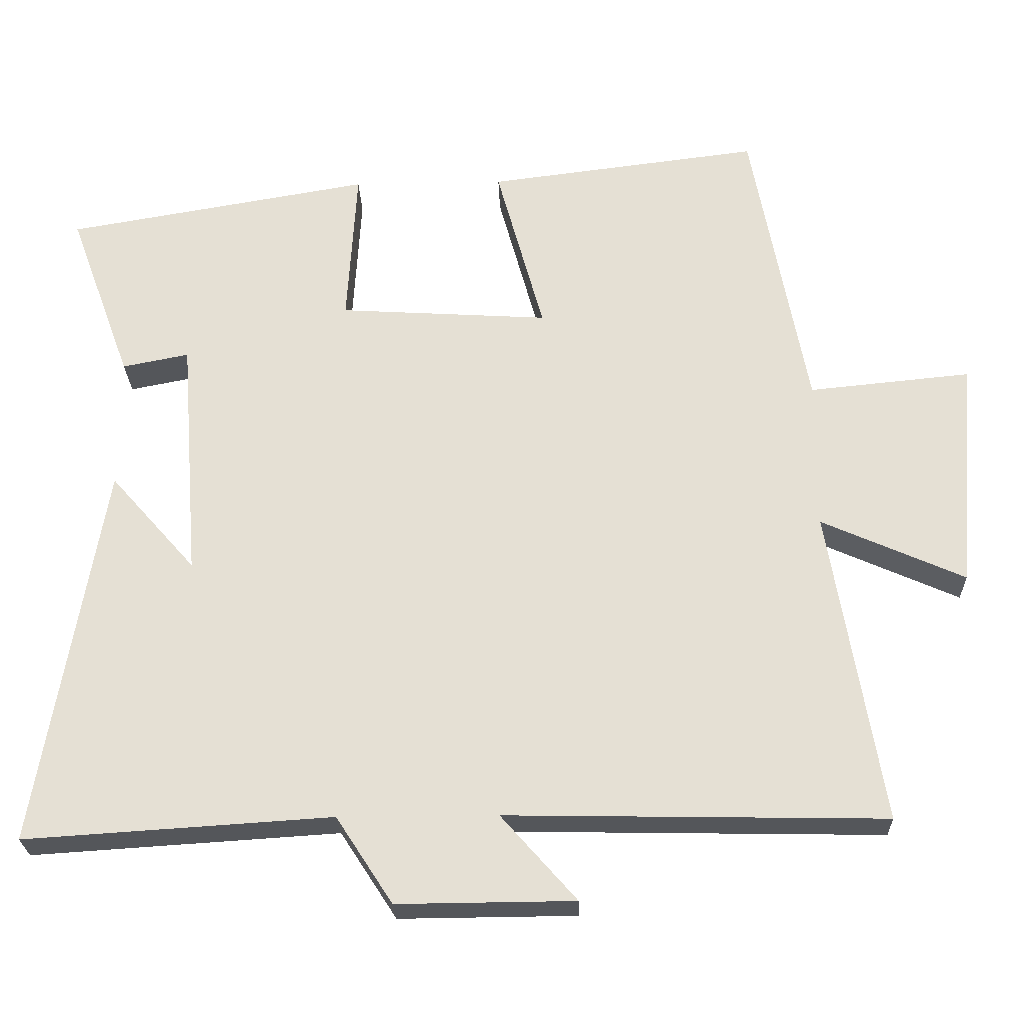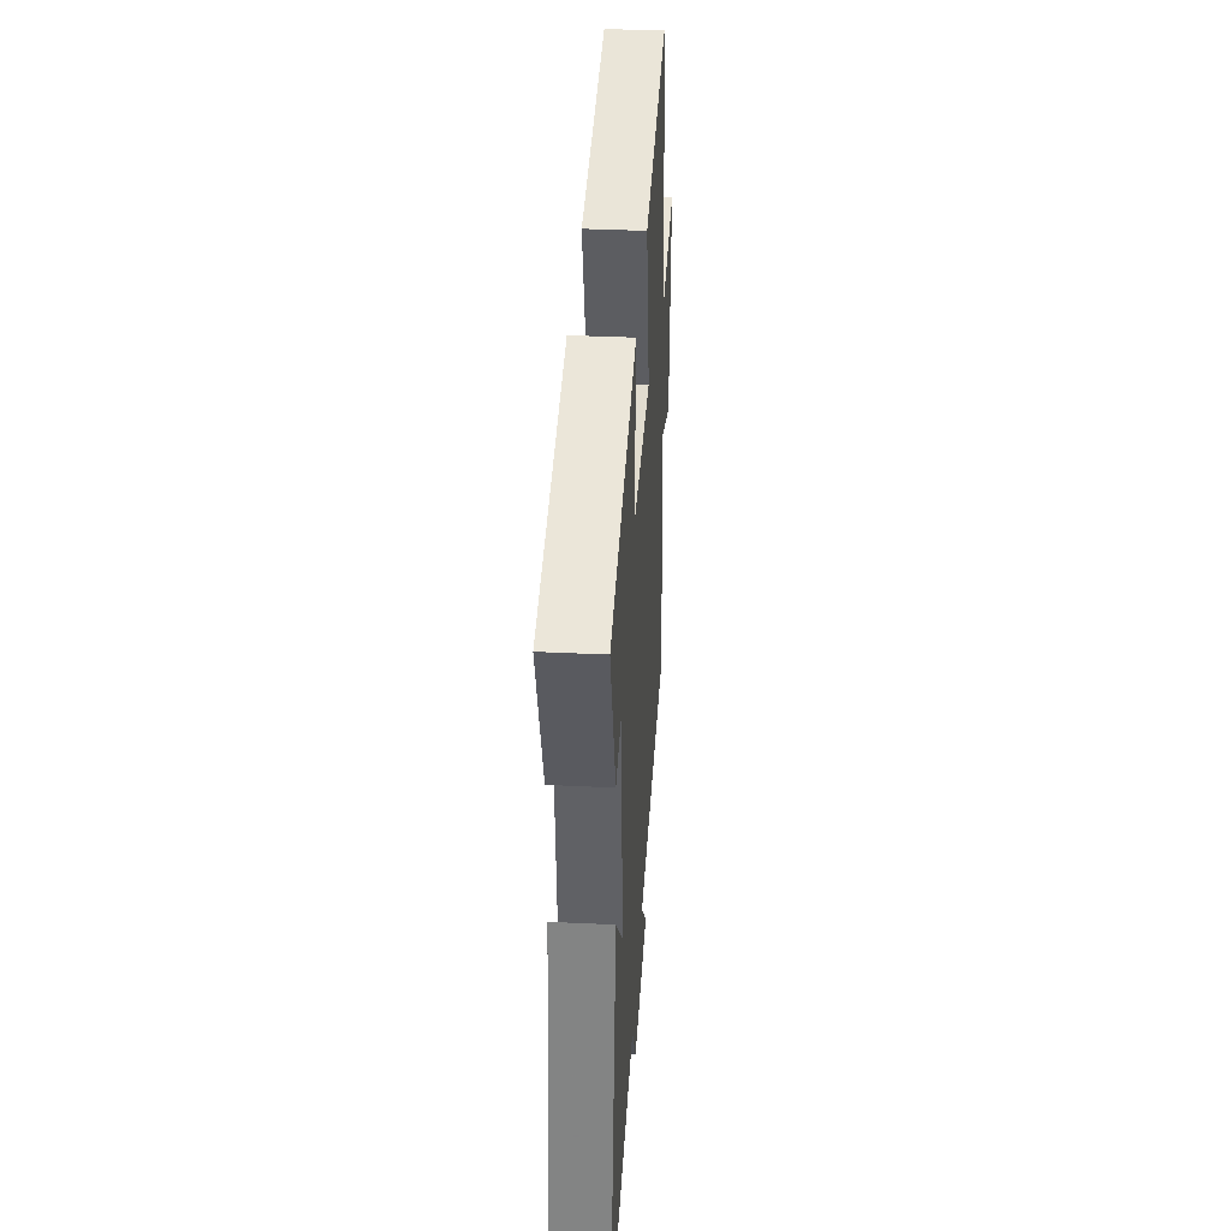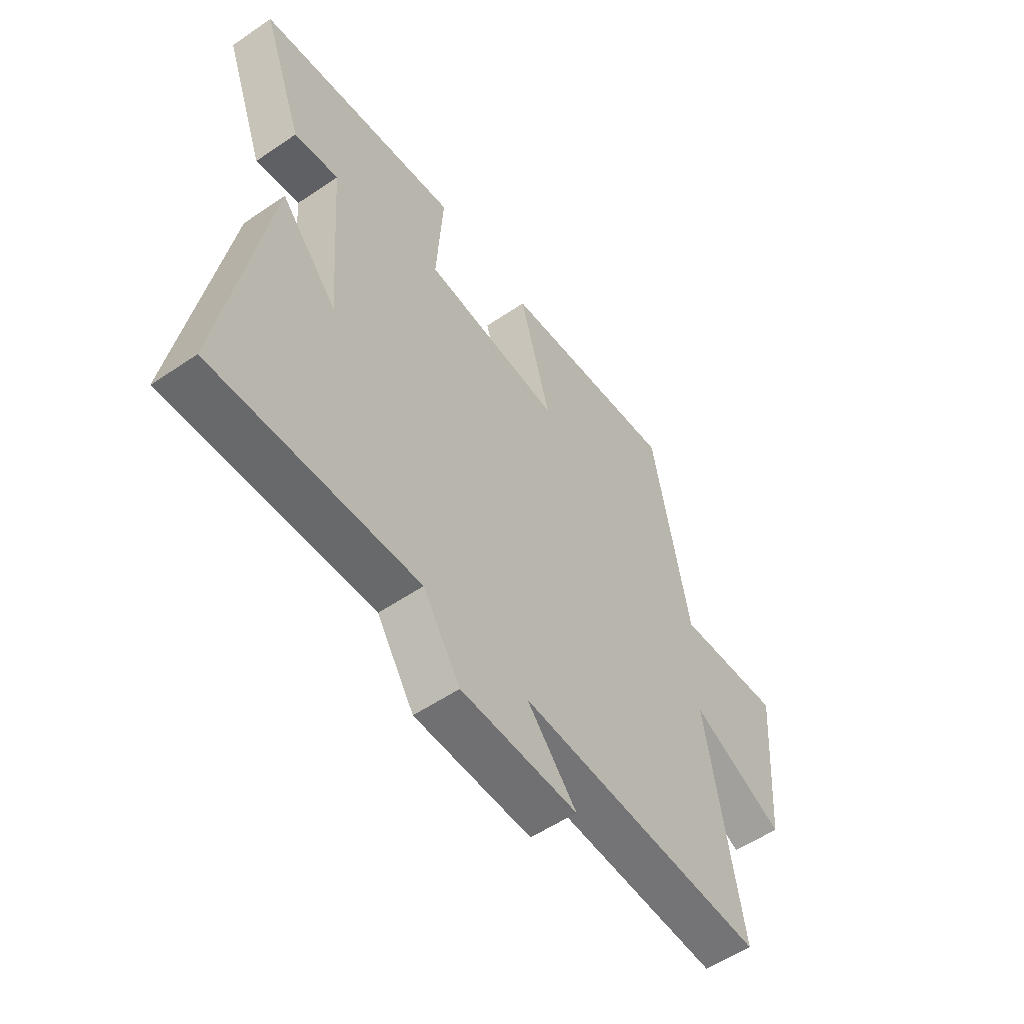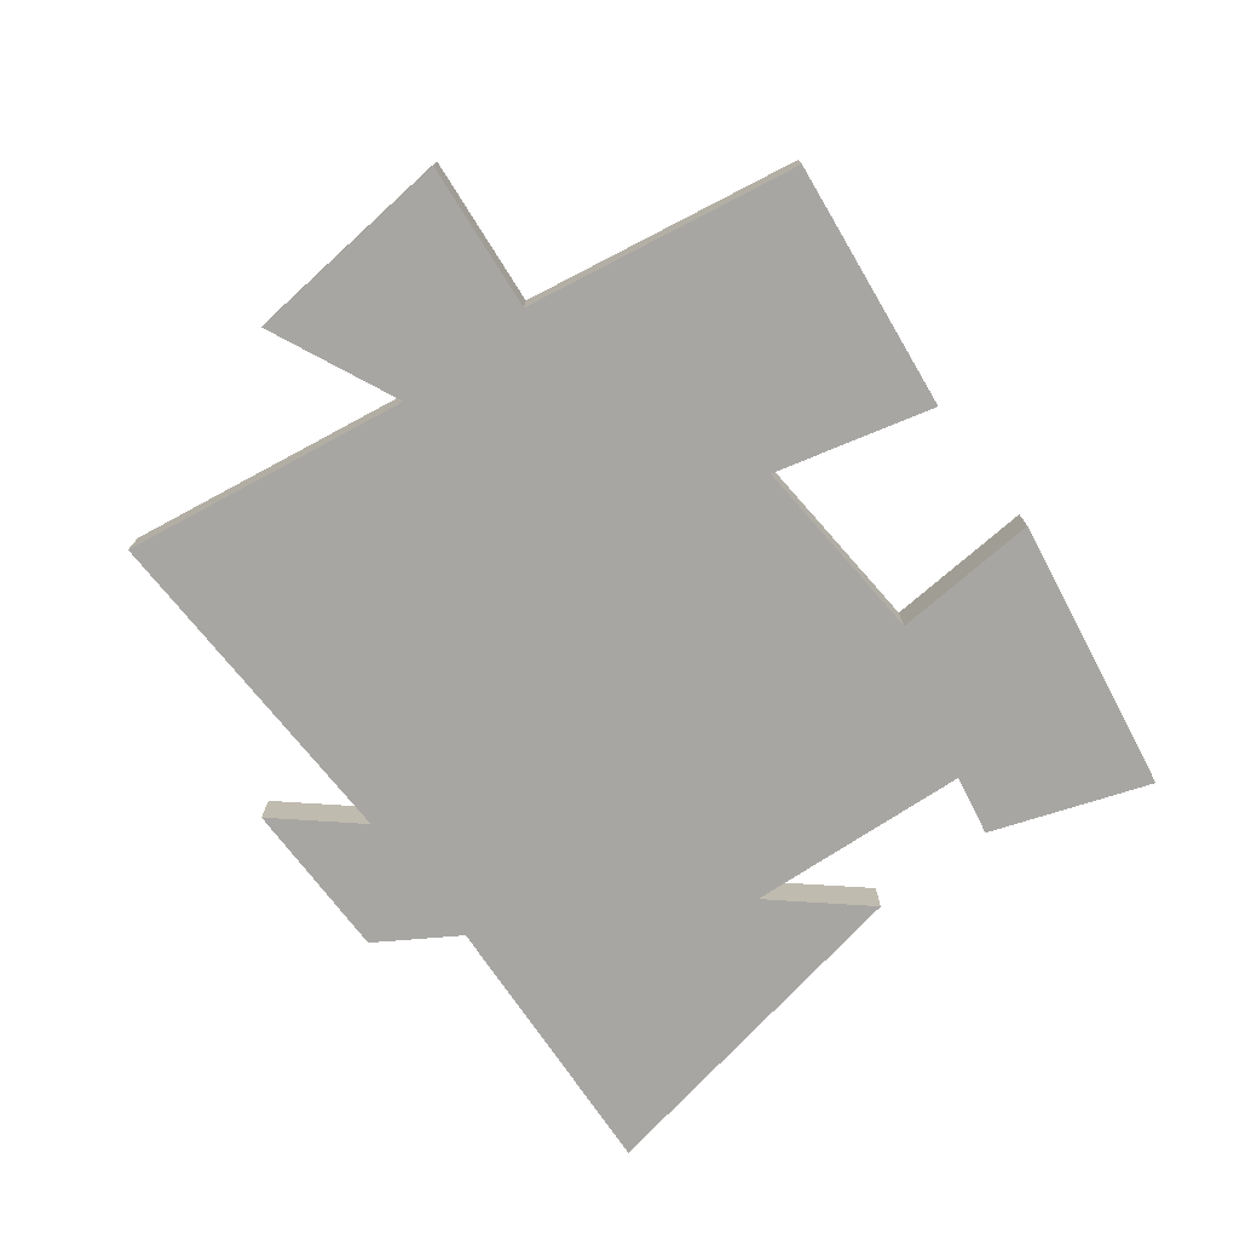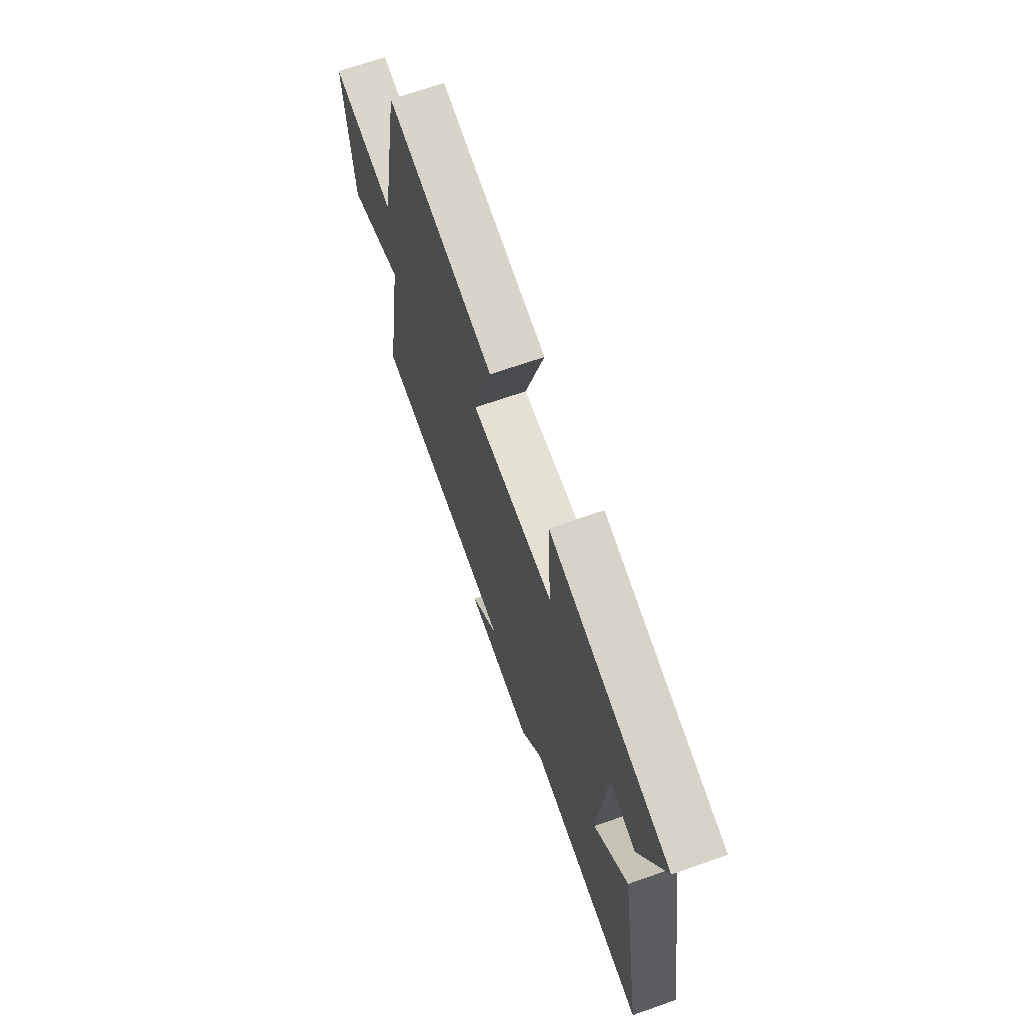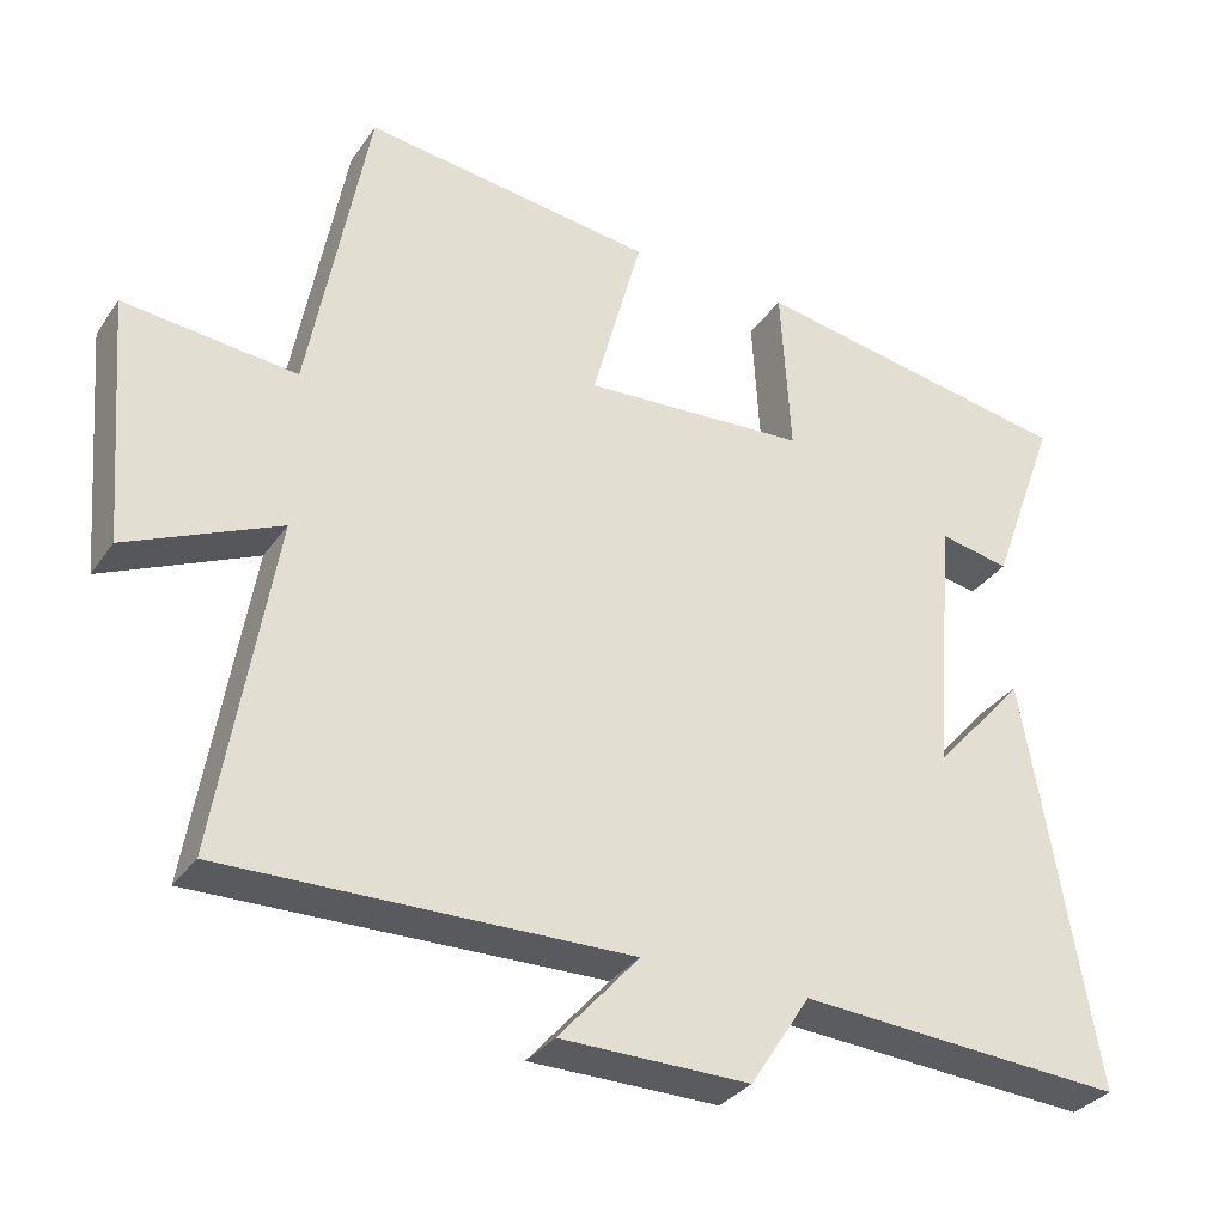
<metadata>
{"format":"obj","ext":"obj","renderer":"f3d","projection":"perspective","resolution":1024,"background":"white","views":[{"elev":-25.5,"azim":-178.2,"up":"+Z"},{"elev":37.9,"azim":93.5,"up":"+Z"},{"elev":-55.4,"azim":125.6,"up":"+Z"},{"elev":-74.3,"azim":-52.3,"up":"+Y"},{"elev":68.7,"azim":70.7,"up":"+Z"},{"elev":-32.4,"azim":-29.2,"up":"+Z"}]}
</metadata>
<code>
v 0.587 0.07 0.428
v 0.5 0.07 0.191
v 0.408 0.07 0.209
v 0.382 0.07 -0.129
v 0.5 0.07 0.005
v 0.59 0.07 -0.527
v 0.167 0.07 -0.5
v 0.089 0.07 -0.62
v -0.155 0.07 -0.618
v -0.051 0.07 -0.5
v -0.572 0.07 -0.51
v -0.5 0.07 -0.075
v -0.697 0.07 -0.163
v -0.723 0.07 0.157
v -0.5 0.07 0.135
v -0.424 0.07 0.547
v -0.047 0.07 0.5
v -0.112 0.07 0.262
v 0.178 0.07 0.28
v 0.165 0.07 0.5
v 0.587 0 0.428
v 0.5 0 0.191
v 0.408 0 0.209
v 0.382 0 -0.129
v 0.5 0 0.005
v 0.59 0 -0.527
v 0.167 0 -0.5
v 0.089 0 -0.62
v -0.155 0 -0.618
v -0.051 0 -0.5
v -0.572 0 -0.51
v -0.5 0 -0.075
v -0.697 0 -0.163
v -0.723 0 0.157
v -0.5 0 0.135
v -0.424 0 0.547
v -0.047 0 0.5
v -0.112 0 0.262
v 0.178 0 0.28
v 0.165 0 0.5
f 19 20 1 2
f 15 16 17 18
f 15 18 19
f 12 13 14 15
f 12 15 19
f 10 11 12 19
f 7 8 9 10
f 7 10 19
f 4 5 6 7
f 3 4 7 19
f 2 3 19
f 22 21 40 39
f 38 37 36 35
f 39 38 35
f 35 34 33 32
f 39 35 32
f 39 32 31 30
f 30 29 28 27
f 39 30 27
f 27 26 25 24
f 39 27 24 23
f 39 23 22
f 1 21 22 2
f 2 22 23 3
f 3 23 24 4
f 4 24 25 5
f 5 25 26 6
f 6 26 27 7
f 7 27 28 8
f 8 28 29 9
f 9 29 30 10
f 10 30 31 11
f 11 31 32 12
f 12 32 33 13
f 13 33 34 14
f 14 34 35 15
f 15 35 36 16
f 16 36 37 17
f 17 37 38 18
f 18 38 39 19
f 19 39 40 20
f 20 40 21 1

</code>
